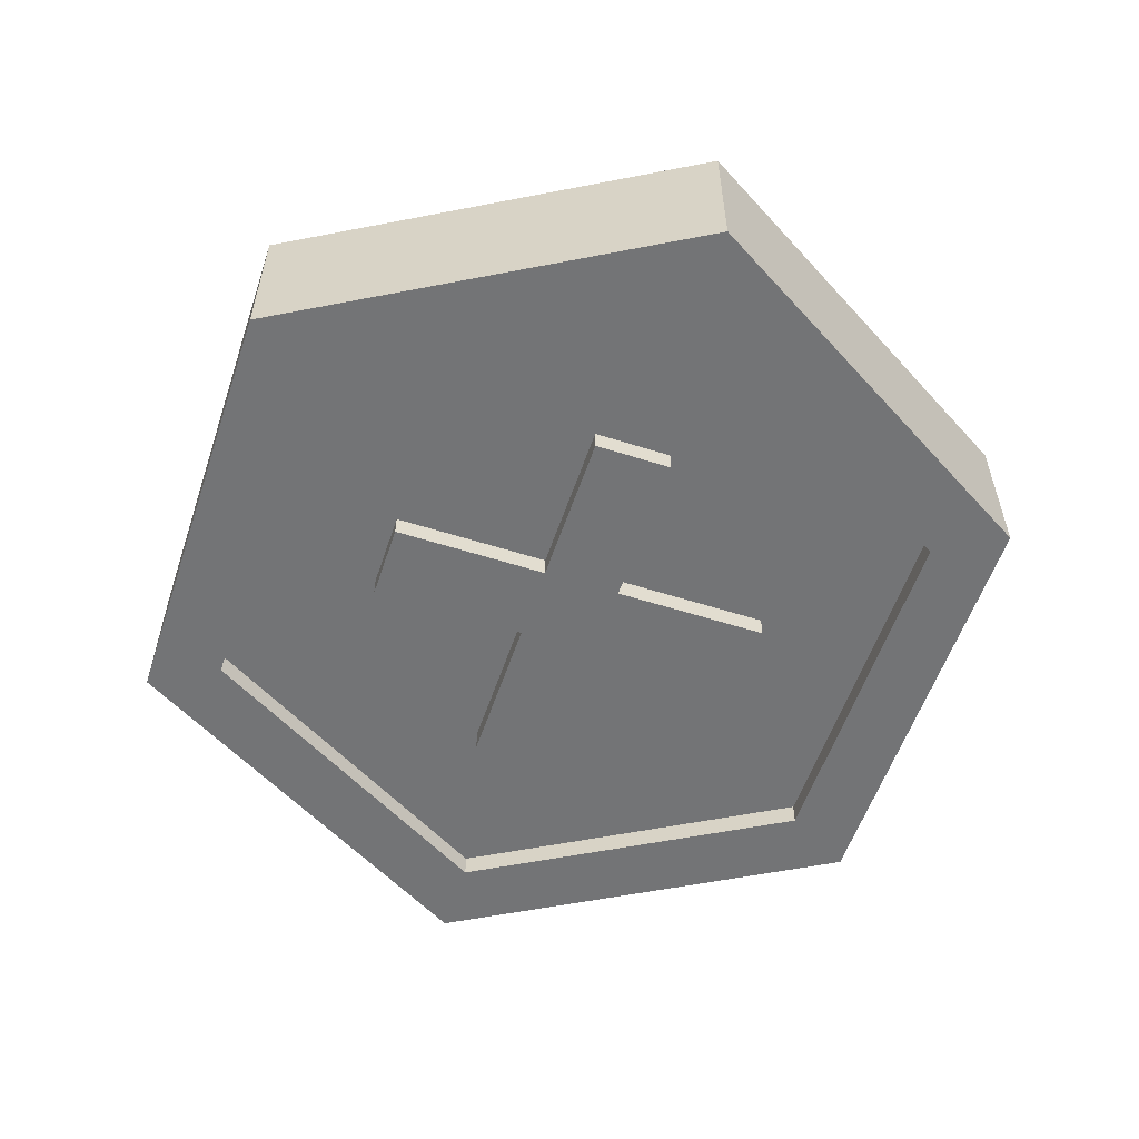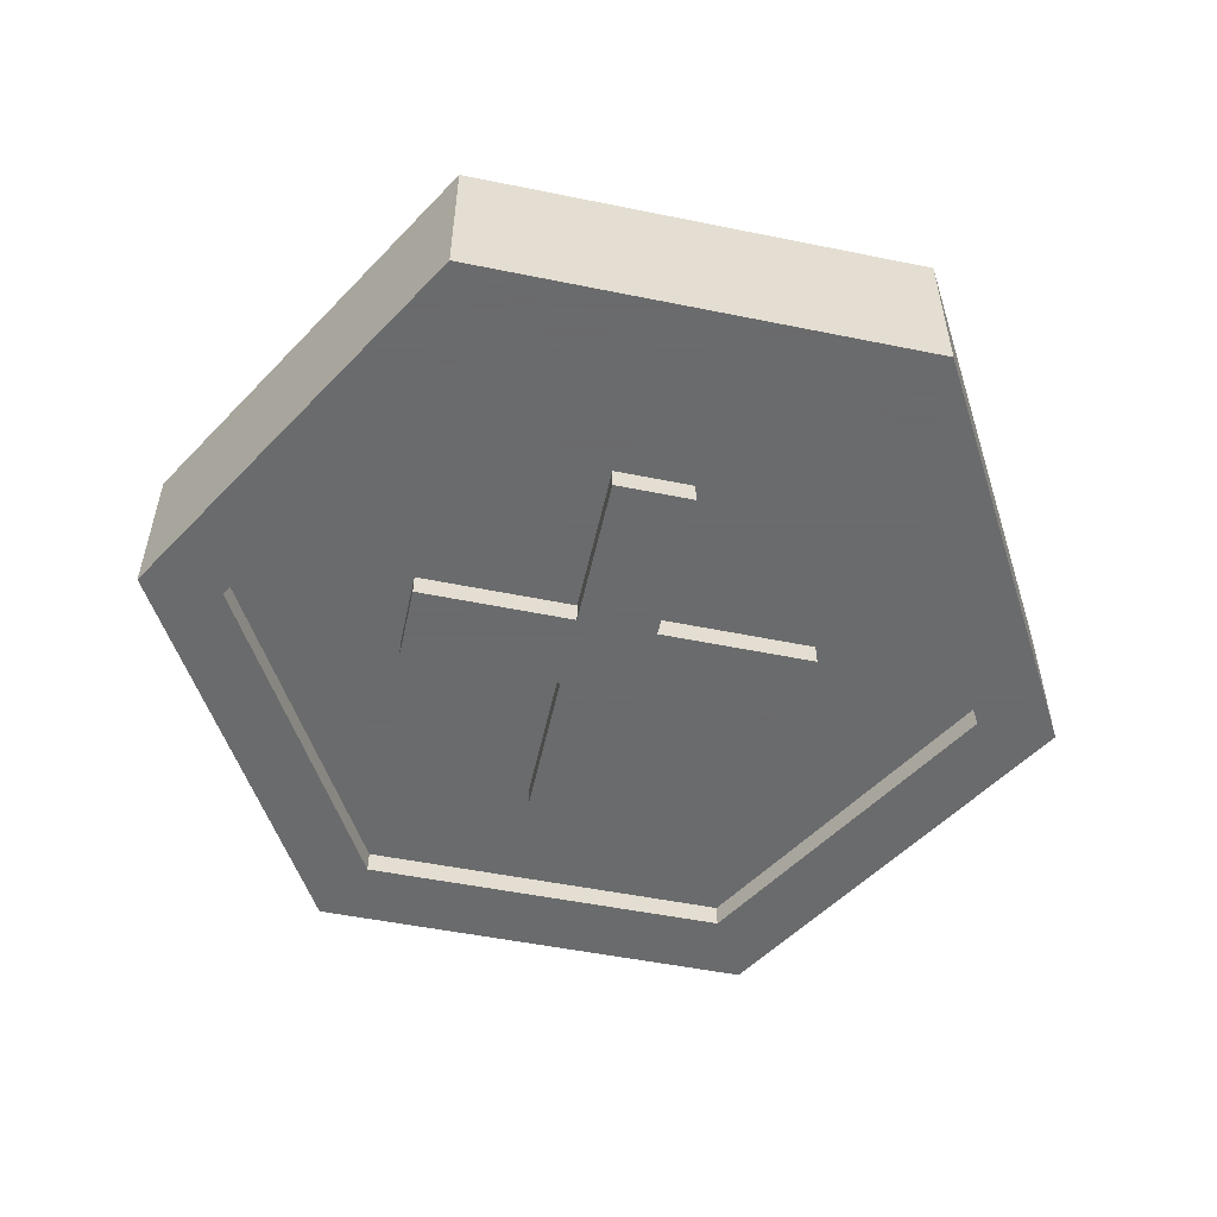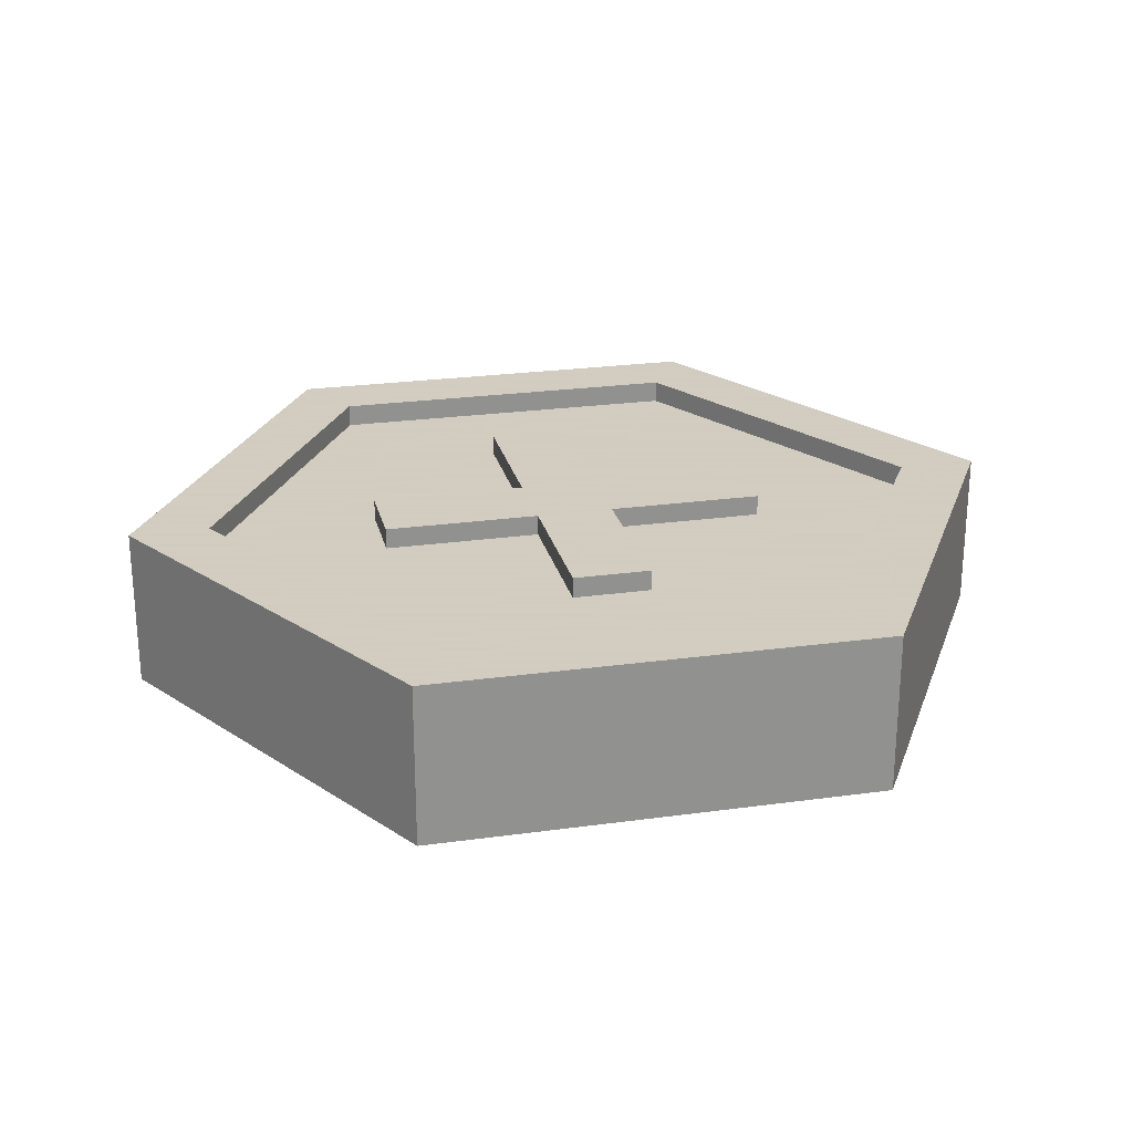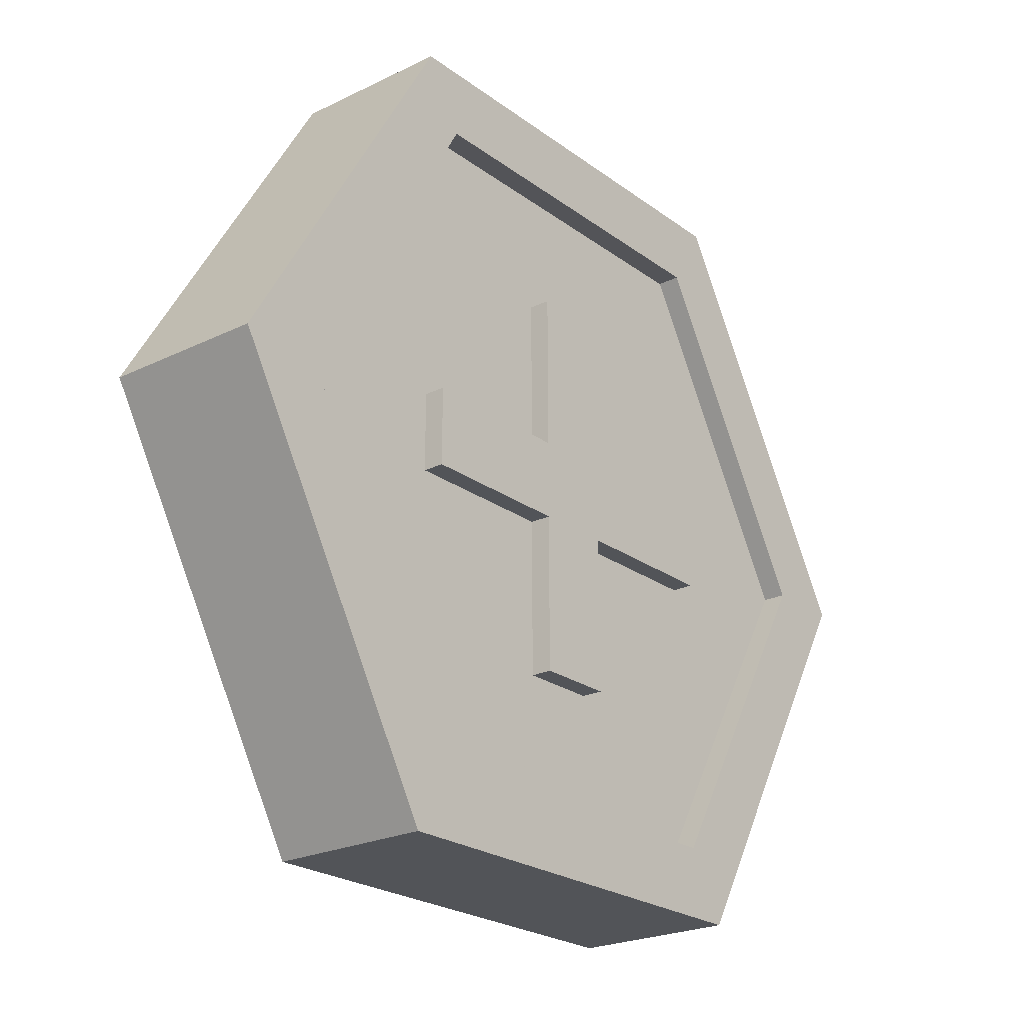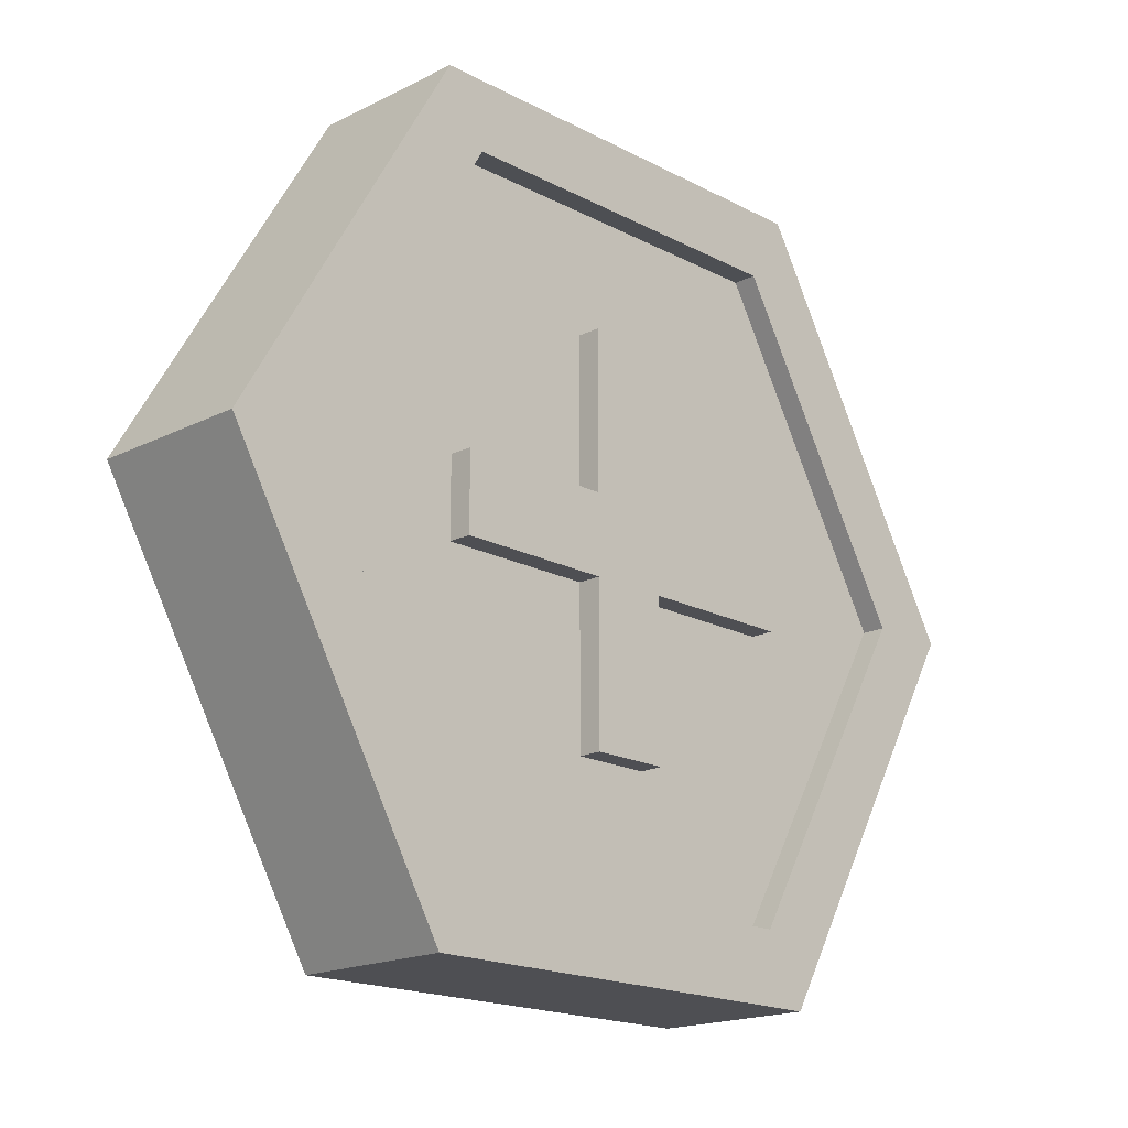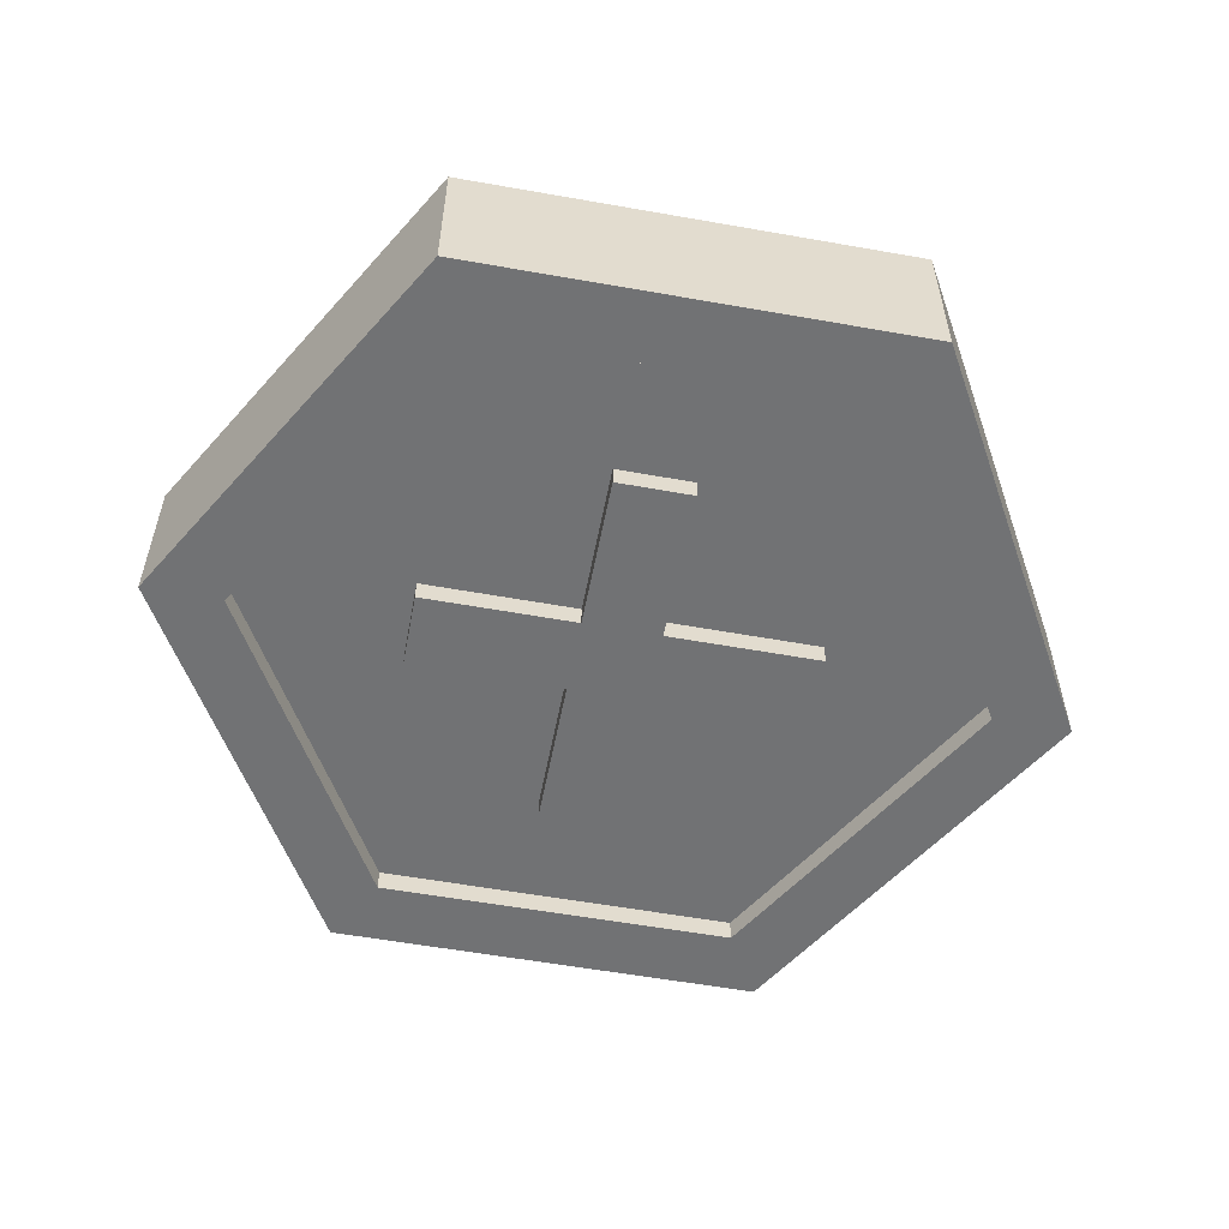
<metadata>
{"format":"obj","ext":"obj","renderer":"f3d","projection":"perspective","resolution":1024,"background":"white","views":[{"elev":-56.2,"azim":71.5,"up":"+Z"},{"elev":-53.2,"azim":-12.3,"up":"+Z"},{"elev":24.3,"azim":167.0,"up":"+Z"},{"elev":-23.3,"azim":-50.6,"up":"+Y"},{"elev":-18.1,"azim":134.1,"up":"+Y"},{"elev":-55.4,"azim":169.2,"up":"+Z"}]}
</metadata>
<code>
o Object.1
v -2.5 -2.399 0
v -2.5 -2.5 0
v 1e-06 -2e-06 5
v -0.4974 2.5 5
v -2.5 -2.5 5
v -2.5 2.5 5
v -8e-06 -3.6e-05 0
v -0.4974 -2.5 0
v 2.5 2.399 0
v 2.5 -2.5 0
v 2.5 0.4974 5
v 2.5 2.5 5
v -2.5 -2.5 2.003
v -2.5 2.5 2.997
v 2.5 -2.5 2.003
v 2.5 2.5 2.997
v -2.5 -2.5 5
v 2.5 -2.5 5
v 1.5e-05 -1.4e-05 0
v -2.5 0.4974 1e-06
v -2.5 2.5 1e-06
v 2.5 2.5 0
v -2.5 -2.5 2.997
v 2.5 -2.5 2.003
v -2.5 2.5 2.997
v 2.5 2.5 2.003
v -2.5 -12.57 5
v 2.5 -12.57 5
v -2.5 12.57 5
v 2.5 12.57 0
v -2.5 -12.57 0
v -2.5 12.57 0
v 2.5 -12.57 0
v 2.5 12.57 5
v 12.57 -2.5 5
v 12.57 2.5 5
v -12.57 -2.5 5
v -12.57 2.5 3e-06
v 12.57 -2.5 -3e-06
v -12.57 -2.5 2e-06
v 12.57 2.5 -2e-06
v -12.57 2.5 5
f 28 3 27
f 28 27 31
f 31 33 28
f 28 33 18
f 11 28 18
f 33 10 24
f 31 8 10
f 31 2 8
f 2 31 13
f 34 16 26
f 34 26 22
f 22 30 34
f 34 30 32
f 32 29 34
f 34 29 4
f 12 34 4
f 17 5 3
f 31 5 23
f 25 14 21
f 14 29 21
f 14 6 29
f 1 20 21
f 32 1 21
f 6 4 29
f 32 21 29
f 7 32 30
f 9 30 22
f 30 9 19
f 12 16 34
f 30 19 7
f 1 32 7
f 13 31 23
f 15 33 24
f 15 18 33
f 33 31 10
f 5 31 27
f 5 27 3
f 3 28 11
f 35 11 18
f 35 18 15
f 35 15 24
f 39 35 24
f 10 39 24
f 8 39 10
f 13 40 2
f 40 39 2
f 39 40 1
f 39 1 7
f 39 7 19
f 39 19 41
f 39 41 36
f 36 41 26
f 16 36 26
f 4 42 12
f 42 36 12
f 42 37 36
f 35 36 37
f 35 37 17
f 35 17 3
f 5 17 37
f 23 5 37
f 40 23 37
f 40 37 42
f 42 38 40
f 20 40 38
f 21 20 38
f 38 25 21
f 42 6 14
f 25 42 14
f 25 38 42
f 6 42 4
f 41 9 22
f 12 36 16
f 41 22 26
f 19 9 41
f 40 20 1
f 23 40 13
f 2 39 8
f 36 35 39
f 35 3 11
o Object.2
v -2.5 -2.399 -5.148
v -2.5 -2.5 -5.148
v 1e-06 -5e-06 -0.1483
v -0.4974 2.5 -0.1483
v -2.5 -2.5 -0.1483
v -2.5 2.5 -0.1483
v -8e-06 -3.9e-05 -5.148
v -0.4974 -2.5 -5.148
v 2.5 2.399 -5.148
v 2.5 -2.5 -5.148
v 2.5 0.4974 -0.1483
v 2.5 2.5 -0.1483
v -2.5 -2.5 -3.146
v -2.5 2.5 -2.151
v 2.5 -2.5 -3.146
v 2.5 2.5 -2.151
v -2.5 -2.5 -0.1483
v 2.5 -2.5 -0.1483
v 1.5e-05 -1.7e-05 -5.148
v -2.5 0.4973 -5.148
v -2.5 2.5 -5.148
v 2.5 2.5 -5.148
v -2.5 -2.5 -2.151
v 2.5 -2.5 -3.146
v -2.5 2.5 -2.151
v 2.5 2.5 -3.146
v -2.5 -12.57 -0.1483
v 2.5 -12.57 -0.1483
v -2.5 12.57 -0.1483
v 2.5 12.57 -5.148
v -2.5 -12.57 -5.148
v -2.5 12.57 -5.148
v 2.5 -12.57 -5.148
v 2.5 12.57 -0.1483
v 12.57 -2.5 -0.1483
v 12.57 2.5 -0.1483
v -12.57 -2.5 -0.1483
v -12.57 2.5 -5.148
v 12.57 -2.5 -5.148
v -12.57 -2.5 -5.148
v 12.57 2.5 -5.148
v -12.57 2.5 -0.1483
f 70 45 69
f 70 69 73
f 73 75 70
f 70 75 60
f 53 70 60
f 75 52 66
f 73 50 52
f 73 44 50
f 44 73 55
f 76 58 68
f 76 68 64
f 64 72 76
f 76 72 74
f 74 71 76
f 76 71 46
f 54 76 46
f 59 47 45
f 73 47 65
f 67 56 63
f 56 71 63
f 56 48 71
f 43 62 63
f 74 43 63
f 48 46 71
f 74 63 71
f 49 74 72
f 51 72 64
f 72 51 61
f 54 58 76
f 72 61 49
f 43 74 49
f 55 73 65
f 57 75 66
f 57 60 75
f 75 73 52
f 47 73 69
f 47 69 45
f 45 70 53
f 77 53 60
f 77 60 57
f 77 57 66
f 81 77 66
f 52 81 66
f 50 81 52
f 55 82 44
f 82 81 44
f 81 82 43
f 81 43 49
f 81 49 61
f 81 61 83
f 81 83 78
f 78 83 68
f 58 78 68
f 46 84 54
f 84 78 54
f 84 79 78
f 77 78 79
f 77 79 59
f 77 59 45
f 47 59 79
f 65 47 79
f 82 65 79
f 82 79 84
f 84 80 82
f 62 82 80
f 63 62 80
f 80 67 63
f 84 48 56
f 67 84 56
f 67 80 84
f 48 84 46
f 83 51 64
f 54 78 58
f 83 64 68
f 61 51 83
f 82 62 43
f 65 82 55
f 44 81 50
f 78 77 81
f 77 45 53
o Object.3
v -13.92 -16.77 -3.669
v -23.67 0.1054 -3.669
v 12.39 -19.42 -3.669
v 23.67 0.1054 -3.669
v 14.79 -15.26 1.791
v 23.67 0.1054 -3.669
v -13.63 -17.27 -2.505
v -23.67 0.1054 3.669
v -12.11 -19.91 3.669
v -23.67 0.1054 3.669
v -11.74 -20.55 3.669
v -23.67 0.1054 3.669
v 23.67 0.1054 -3.669
v 23.67 0.1054 -3.669
v 15.62 -13.83 3.669
v 23.67 0.1054 3.669
v -23.67 0.1054 -3.669
v -23.2 0.9017 -3.669
v -13.92 16.81 -3.669
v -11.74 -20.55 -3.669
v -11.74 -20.55 3.669
v 23.67 0.1054 3.669
v -11.74 -20.55 -3.669
v 23.67 0.1054 -3.669
v -11.74 -20.55 -3.669
v -23.67 0.1054 3.669
v -21.35 4.082 2.241
v -13.63 17.31 -2.505
v -23.67 0.1054 3.669
v -20.9 4.85 3.669
v -12.11 19.92 3.669
v 23.67 0.1054 3.669
v -16.68 12.08 -3.669
v -18.73 8.575 3.669
v 11.74 -20.55 -3.669
v 11.74 -20.55 3.669
v -14.98 14.99 -3.669
v -18.44 9.064 3.669
v 12.39 -19.42 -3.669
v 15.62 -13.83 3.669
v -11.72 -20.55 -3.669
v -11.72 -20.55 3.669
v -13.92 -16.77 -3.669
v -12.11 -19.91 3.669
v 4.105 -20.55 -3.669
v 10.46 -20.55 3.669
v -11.74 -20.55 -3.669
v -11.74 -20.55 3.669
v 2.012 -20.55 -3.669
v -2.012 -20.55 3.669
v -6.653 -20.55 -3.669
v -6.653 -20.55 3.669
v -6.102 -20.55 -3.669
v -3.374 -20.55 3.669
v -10.99 -20.55 -3.669
v -7.38 -20.55 3.669
v -11.74 -20.55 -3.669
v -11.72 -20.55 3.669
v -23.01 1.221 -3.669
v -19.79 6.753 3.669
v 11.92 20.44 3.669
v 11.92 20.44 -3.669
v -11.74 20.55 -3.669
v -11.74 20.55 3.669
v -11.72 -20.55 5.148
v 11.94 20.42 5.148
v -21.08 4.535 5.148
v 6.796 20.47 5.148
v -14.29 -16.14 -5.148
v -14.29 16.19 -5.148
v -6.653 -20.55 5.148
v 21.08 -4.37 5.148
v -6.653 -20.55 -5.148
v 21.08 -4.37 -5.148
v -11.72 -20.55 -5.148
v 11.94 20.42 -5.148
v 11.74 -20.55 5.148
v 11.74 -20.55 -5.148
v -11.74 -20.55 5.148
v -11.74 -20.55 -5.148
v 16.27 -12.7 5.148
v 19.14 -7.738 -5.148
v -23.67 0.1054 -5.148
v -23.67 0.1054 5.148
v -19.14 -7.738 5.148
v -16.27 -12.7 -5.148
v -2.823 -20.55 5.148
v 2.823 -20.55 -5.148
v -11.74 20.55 5.148
v -11.74 20.55 -5.148
v 19.21 7.829 -5.148
v 16.38 12.72 5.148
v 11.92 20.44 5.148
v 11.92 20.44 -5.148
v 23.67 0.1054 -5.148
v 23.67 0.1054 5.148
v -16.27 12.78 -5.148
v -19.14 7.869 5.148
v 2.936 20.48 5.148
v -2.754 20.51 -5.148
v 14.29 -25 5.148
v 14.29 -25 -5.148
v 28.79 0.1282 -5.148
v -28.79 0.1282 5.148
v -28.79 0.1282 -5.148
v -14.29 -25 -5.148
v -14.29 -25 5.148
v 14.51 24.87 5.148
v 14.51 24.87 -5.148
v 28.79 0.1282 5.148
v -14.29 25 -5.148
v -14.29 25 5.148
f 87 88 89
f 123 119 129
f 133 87 129
f 137 87 133
f 139 87 135
f 125 87 139
f 141 87 125
f 104 127 147
f 147 146 104
f 146 109 104
f 146 98 109
f 98 108 109
f 108 107 109
f 107 108 87
f 89 90 100
f 99 89 100
f 100 106 99
f 106 105 99
f 99 105 142
f 99 142 126
f 99 126 140
f 99 140 136
f 99 136 138
f 99 138 134
f 99 134 130
f 124 99 130
f 120 124 130
f 86 121 103
f 85 86 103
f 147 85 103
f 147 103 112
f 147 112 148
f 145 147 148
f 118 145 148
f 122 118 148
f 115 122 148
f 144 96 118
f 113 96 144
f 114 113 144
f 113 114 110
f 86 101 143
f 86 143 117
f 92 85 91
f 92 91 94
f 96 94 95
f 145 96 95
f 95 105 145
f 145 105 116
f 97 145 116
f 145 97 146
f 93 128 132
f 94 93 132
f 132 95 94
f 91 93 94
f 110 111 102
f 101 102 143
f 101 110 102
f 114 111 110
f 96 145 118
f 112 115 148
f 85 92 86
f 86 117 121
f 106 116 105
f 97 98 146
f 145 146 147
f 127 85 147
f 109 131 104
f 107 87 141
f 135 87 137
f 87 123 129
f 88 90 89
f 87 108 88
f 164 159 190
f 164 190 153
f 171 191 161
f 191 185 161
f 185 165 161
f 179 187 158
f 187 186 158
f 185 186 187
f 185 187 194
f 185 194 156
f 192 194 187
f 192 187 193
f 192 193 195
f 192 195 196
f 192 196 152
f 192 152 177
f 192 177 150
f 176 192 150
f 193 175 160
f 178 193 160
f 184 195 178
f 174 195 184
f 173 196 182
f 196 188 182
f 188 151 182
f 167 189 181
f 189 195 181
f 195 154 181
f 188 195 189
f 188 189 190
f 188 190 191
f 188 191 169
f 168 188 169
f 189 170 153
f 191 163 169
f 149 163 191
f 149 191 155
f 191 190 186
f 186 190 162
f 166 186 162
f 190 172 162
f 190 157 172
f 189 167 170
f 168 151 188
f 196 173 183
f 154 195 174
f 175 193 179
f 192 176 180
f 196 183 152
f 188 196 195
f 195 193 178
f 194 192 180
f 193 187 179
f 194 180 156
f 186 166 158
f 165 185 156
f 185 191 186
f 155 191 171
f 190 189 153
f 190 159 157
f 87 89 162
f 123 87 162
f 162 119 123
f 172 129 119
f 172 133 129
f 157 137 133
f 137 157 135
f 157 159 135
f 159 139 135
f 164 141 125
f 159 164 125
f 153 127 164
f 131 164 127
f 104 131 127
f 131 109 107
f 108 98 88
f 88 98 100
f 90 88 100
f 161 120 130
f 130 171 161
f 161 165 124
f 124 165 89
f 166 89 165
f 156 166 165
f 158 166 156
f 158 156 180
f 180 179 158
f 176 150 175
f 176 175 180
f 175 150 160
f 178 160 177
f 178 177 184
f 174 184 173
f 173 154 174
f 154 173 103
f 121 154 103
f 122 115 173
f 182 122 173
f 182 151 144
f 182 144 118
f 86 113 110
f 86 110 101
f 143 167 117
f 117 167 181
f 121 117 181
f 170 168 169
f 163 170 169
f 170 163 93
f 170 93 91
f 170 91 153
f 91 85 153
f 86 92 94
f 86 94 96
f 97 116 100
f 105 95 163
f 95 132 163
f 132 128 163
f 163 128 93
f 167 168 170
f 151 168 167
f 151 167 111
f 114 151 111
f 167 102 111
f 149 155 140
f 163 149 142
f 143 102 167
f 86 96 113
f 151 114 144
f 182 118 122
f 115 112 103
f 154 121 181
f 173 115 103
f 173 184 183
f 184 152 183
f 160 150 177
f 184 177 152
f 180 175 179
f 155 171 138
f 120 161 124
f 134 171 130
f 171 134 138
f 136 155 138
f 155 136 140
f 126 149 140
f 149 126 142
f 142 105 163
f 116 106 100
f 99 124 89
f 98 97 100
f 164 131 107
f 85 127 153
f 141 164 107
f 159 125 139
f 172 157 133
f 162 172 119
f 166 162 89

</code>
